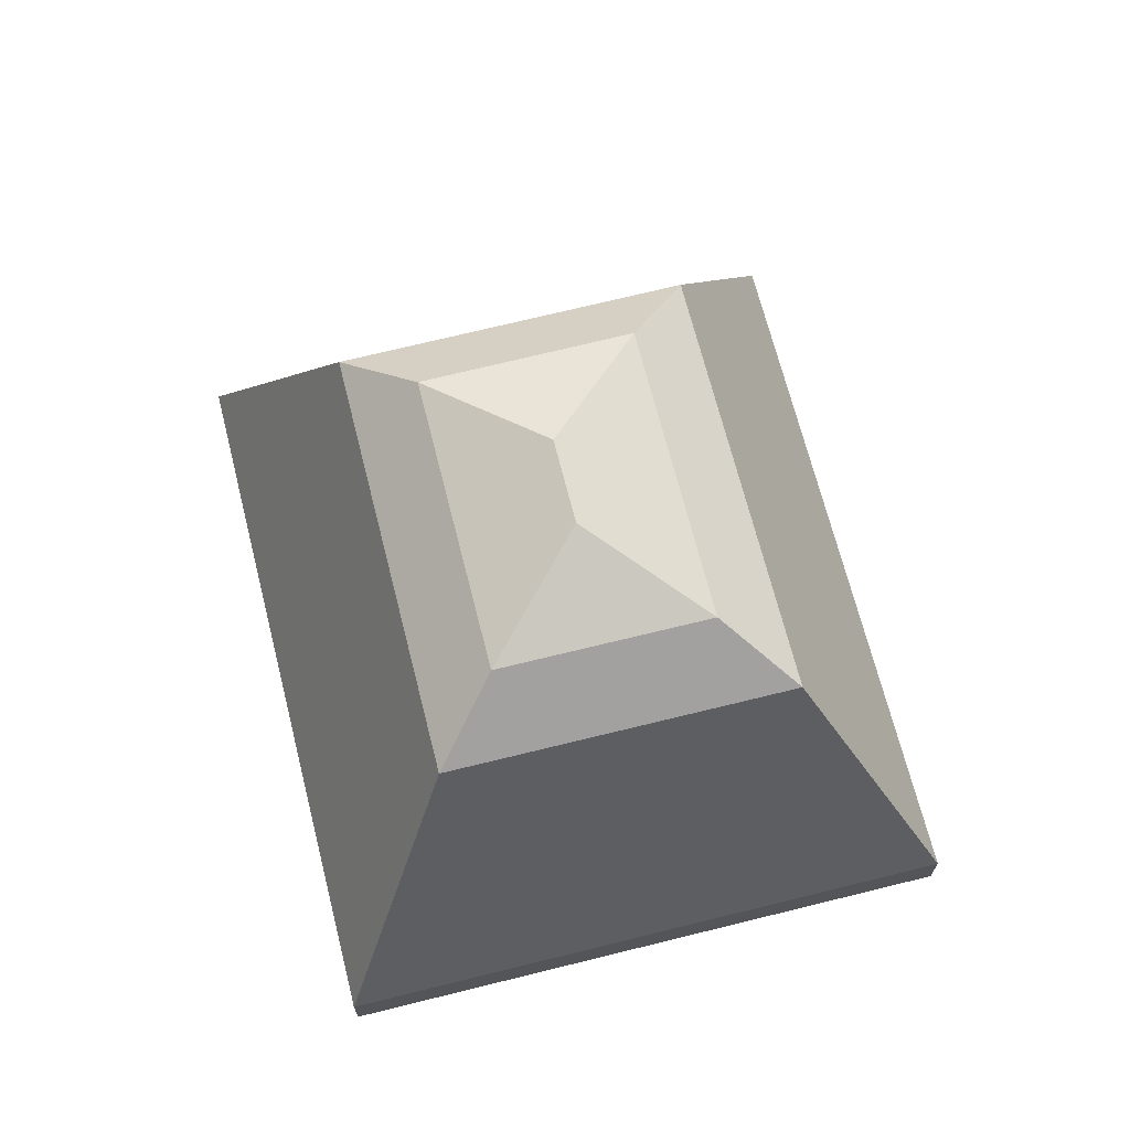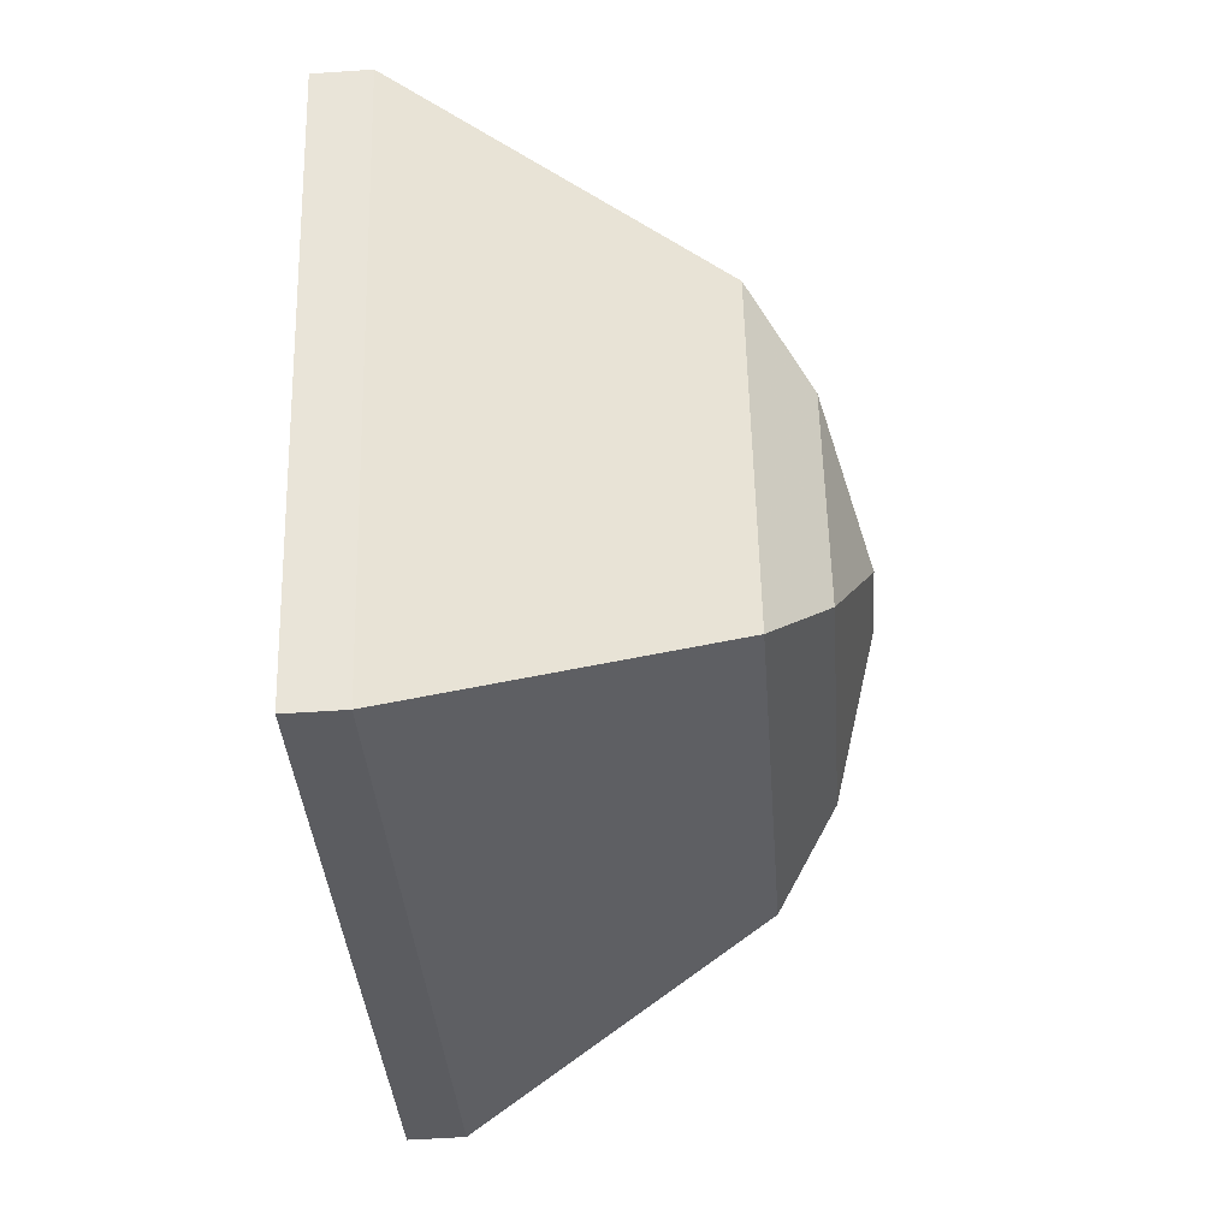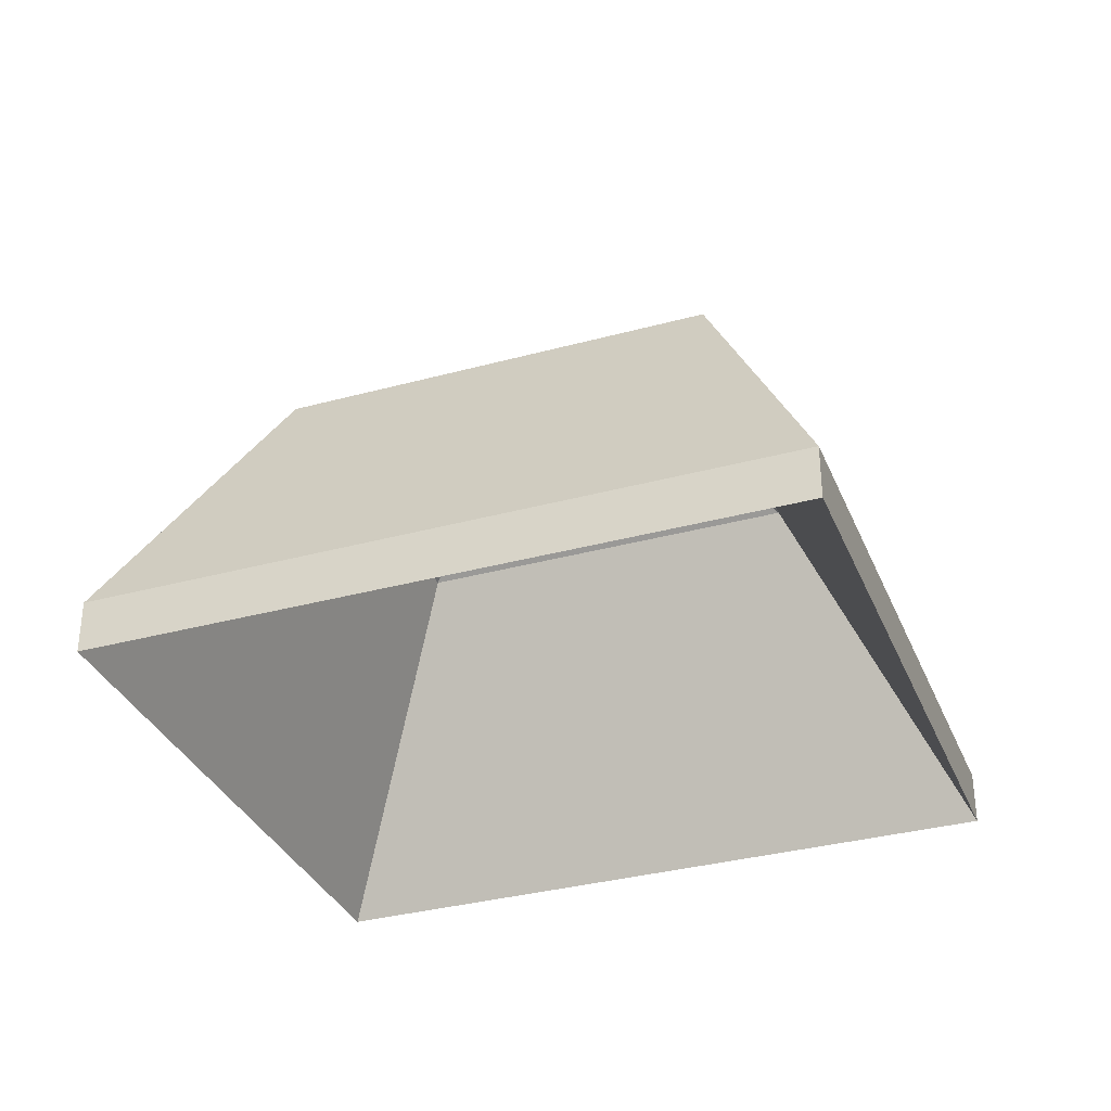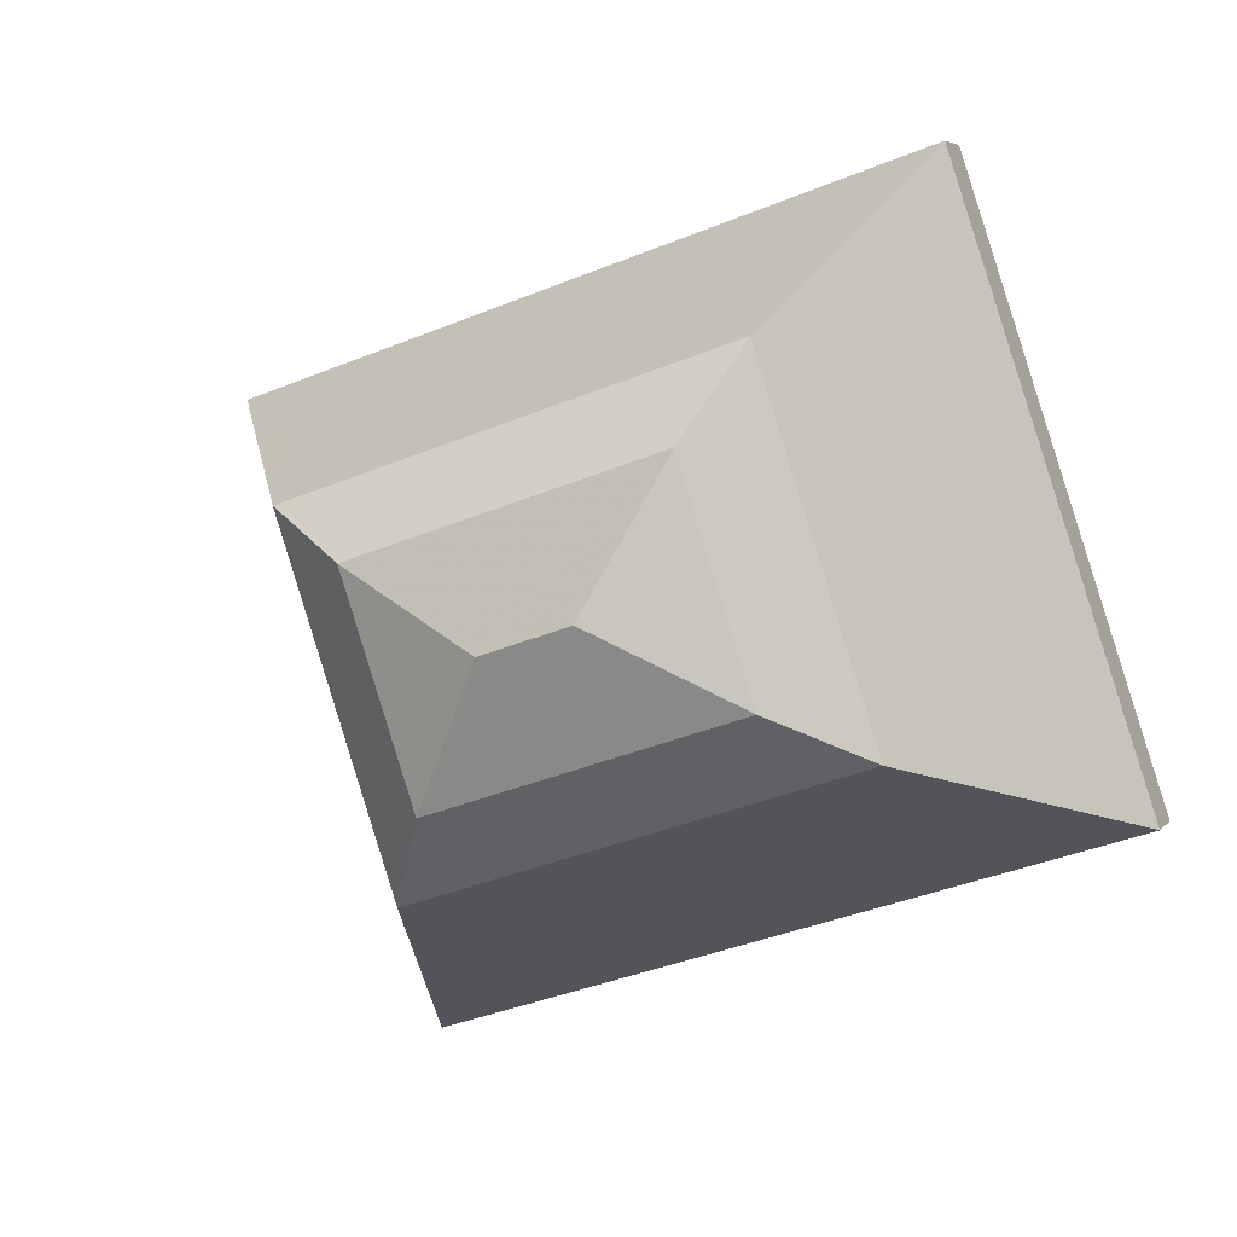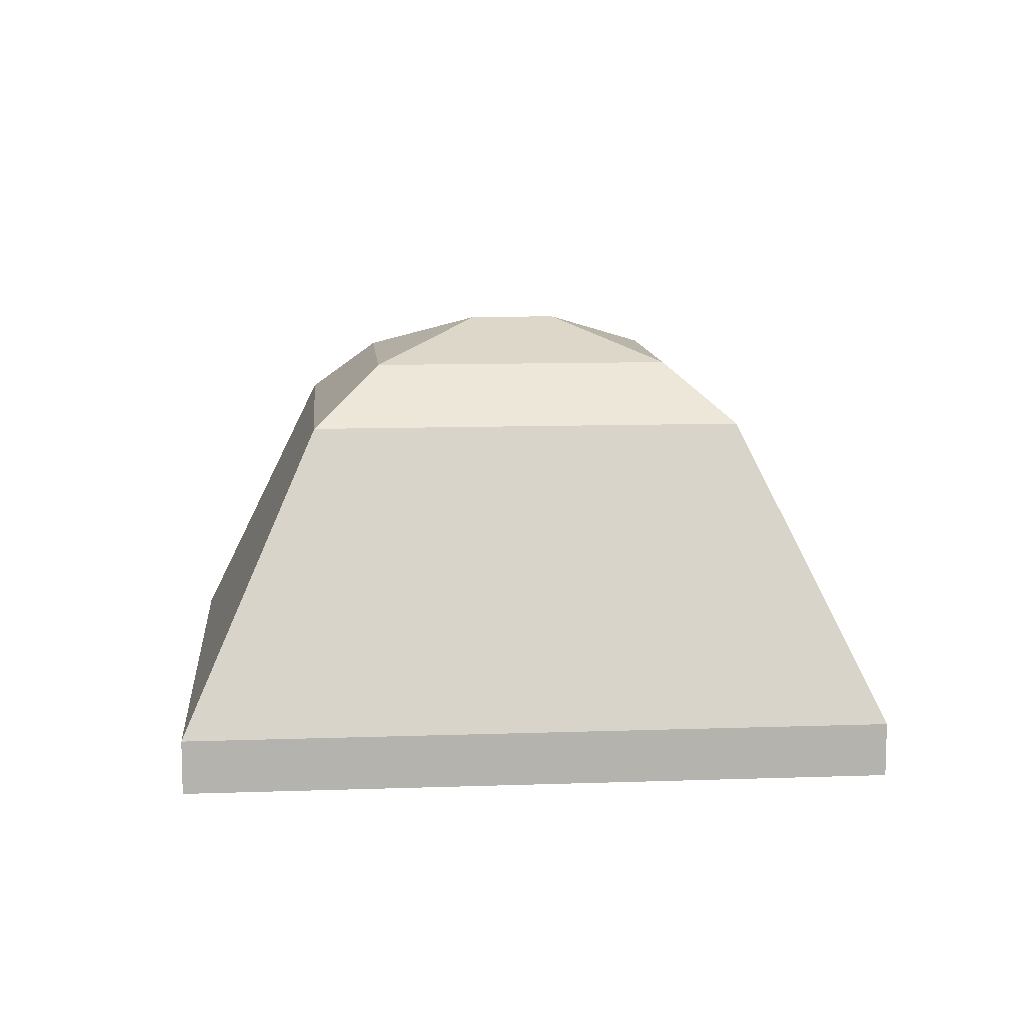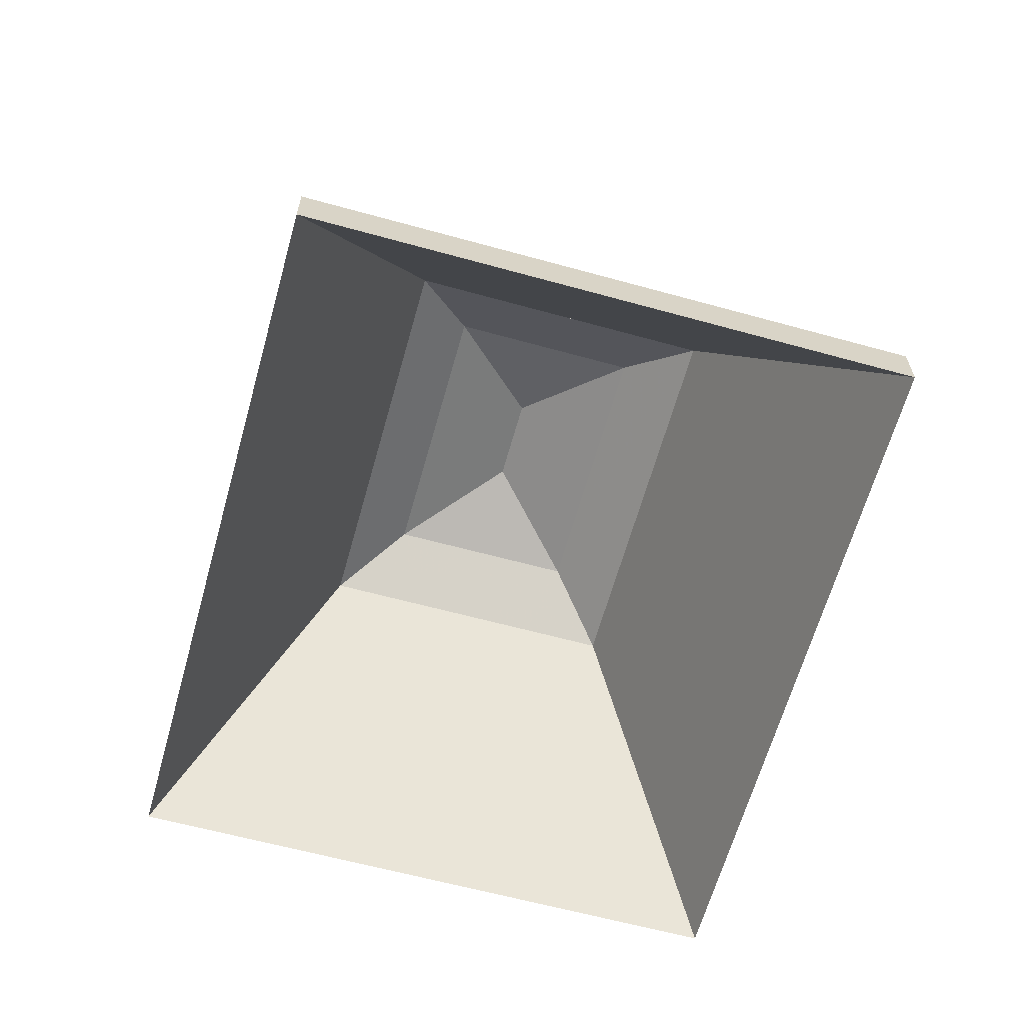
<metadata>
{"format":"obj","ext":"obj","renderer":"f3d","projection":"perspective","resolution":1024,"background":"white","views":[{"elev":68.9,"azim":-85.7,"up":"+Y"},{"elev":-53.2,"azim":94.2,"up":"+Z"},{"elev":-33.9,"azim":38.8,"up":"+Y"},{"elev":4.9,"azim":-160.2,"up":"+Z"},{"elev":10.6,"azim":-166.5,"up":"+Y"},{"elev":-63.5,"azim":92.9,"up":"+Y"}]}
</metadata>
<code>
v 1.971 0.1302 5.053
v 1.976 0.127 5.042
v 1.976 0.1253 5.043
v 1.971 0.1282 5.053
v 1.976 0.127 5.042
v 1.982 0.127 5.059
v 1.981 0.1253 5.058
v 1.976 0.1253 5.043
v 1.982 0.127 5.059
v 1.971 0.1302 5.053
v 1.971 0.1282 5.053
v 1.981 0.1253 5.058
v 1.976 0.127 5.042
v 1.971 0.1302 5.053
v 1.982 0.127 5.059
v 1.981 0.1253 5.058
v 1.971 0.1282 5.053
v 1.976 0.1253 5.043
v 1.971 0.1302 5.053
v 1.982 0.127 5.059
v 1.981 0.1253 5.058
v 1.971 0.1282 5.053
v 1.964 0.1302 5.055
v 1.971 0.1302 5.053
v 1.971 0.1282 5.053
v 1.964 0.1282 5.055
v 1.982 0.127 5.059
v 1.958 0.127 5.066
v 1.959 0.1253 5.065
v 1.981 0.1253 5.058
v 1.958 0.127 5.066
v 1.964 0.1302 5.055
v 1.964 0.1282 5.055
v 1.959 0.1253 5.065
v 1.971 0.1302 5.053
v 1.964 0.1302 5.055
v 1.958 0.127 5.066
v 1.982 0.127 5.059
v 1.959 0.1253 5.065
v 1.964 0.1282 5.055
v 1.971 0.1282 5.053
v 1.981 0.1253 5.058
v 1.964 0.1302 5.055
v 1.953 0.127 5.05
v 1.954 0.1253 5.05
v 1.964 0.1282 5.055
v 1.971 0.1302 5.053
v 1.964 0.1302 5.055
v 1.964 0.1282 5.055
v 1.971 0.1282 5.053
v 1.953 0.127 5.05
v 1.976 0.127 5.042
v 1.976 0.1253 5.043
v 1.954 0.1253 5.05
v 1.976 0.127 5.042
v 1.971 0.1302 5.053
v 1.971 0.1282 5.053
v 1.976 0.1253 5.043
v 1.964 0.1302 5.055
v 1.971 0.1302 5.053
v 1.976 0.127 5.042
v 1.953 0.127 5.05
v 1.976 0.1253 5.043
v 1.971 0.1282 5.053
v 1.964 0.1282 5.055
v 1.954 0.1253 5.05
v 1.964 0.1302 5.055
v 1.958 0.127 5.066
v 1.959 0.1253 5.065
v 1.964 0.1282 5.055
v 1.958 0.127 5.066
v 1.953 0.127 5.05
v 1.954 0.1253 5.05
v 1.959 0.1253 5.065
v 1.953 0.127 5.05
v 1.964 0.1302 5.055
v 1.964 0.1282 5.055
v 1.954 0.1253 5.05
v 1.958 0.127 5.066
v 1.964 0.1302 5.055
v 1.953 0.127 5.05
v 1.954 0.1253 5.05
v 1.964 0.1282 5.055
v 1.959 0.1253 5.065
v 1.976 0.127 5.042
v 1.98 0.1223 5.035
v 1.979 0.1211 5.037
v 1.976 0.1253 5.043
v 1.982 0.127 5.059
v 1.976 0.127 5.042
v 1.976 0.1253 5.043
v 1.981 0.1253 5.058
v 1.98 0.1223 5.035
v 1.989 0.1223 5.062
v 1.987 0.1211 5.061
v 1.979 0.1211 5.037
v 1.989 0.1223 5.062
v 1.982 0.127 5.059
v 1.981 0.1253 5.058
v 1.987 0.1211 5.061
v 1.976 0.127 5.042
v 1.982 0.127 5.059
v 1.989 0.1223 5.062
v 1.98 0.1223 5.035
v 1.987 0.1211 5.061
v 1.981 0.1253 5.058
v 1.976 0.1253 5.043
v 1.979 0.1211 5.037
v 1.982 0.127 5.059
v 1.989 0.1223 5.062
v 1.987 0.1211 5.061
v 1.981 0.1253 5.058
v 1.958 0.127 5.066
v 1.982 0.127 5.059
v 1.981 0.1253 5.058
v 1.959 0.1253 5.065
v 1.989 0.1223 5.062
v 1.955 0.1223 5.074
v 1.956 0.1211 5.072
v 1.987 0.1211 5.061
v 1.955 0.1223 5.074
v 1.958 0.127 5.066
v 1.959 0.1253 5.065
v 1.956 0.1211 5.072
v 1.982 0.127 5.059
v 1.958 0.127 5.066
v 1.955 0.1223 5.074
v 1.989 0.1223 5.062
v 1.956 0.1211 5.072
v 1.959 0.1253 5.065
v 1.981 0.1253 5.058
v 1.987 0.1211 5.061
v 1.958 0.127 5.066
v 1.955 0.1223 5.074
v 1.956 0.1211 5.072
v 1.959 0.1253 5.065
v 1.953 0.127 5.05
v 1.958 0.127 5.066
v 1.959 0.1253 5.065
v 1.954 0.1253 5.05
v 1.955 0.1223 5.074
v 1.946 0.1223 5.046
v 1.948 0.1211 5.047
v 1.956 0.1211 5.072
v 1.946 0.1223 5.046
v 1.953 0.127 5.05
v 1.954 0.1253 5.05
v 1.948 0.1211 5.047
v 1.958 0.127 5.066
v 1.953 0.127 5.05
v 1.946 0.1223 5.046
v 1.955 0.1223 5.074
v 1.948 0.1211 5.047
v 1.954 0.1253 5.05
v 1.959 0.1253 5.065
v 1.956 0.1211 5.072
v 1.953 0.127 5.05
v 1.946 0.1223 5.046
v 1.948 0.1211 5.047
v 1.954 0.1253 5.05
v 1.976 0.127 5.042
v 1.953 0.127 5.05
v 1.954 0.1253 5.05
v 1.976 0.1253 5.043
v 1.946 0.1223 5.046
v 1.98 0.1223 5.035
v 1.979 0.1211 5.037
v 1.948 0.1211 5.047
v 1.98 0.1223 5.035
v 1.976 0.127 5.042
v 1.976 0.1253 5.043
v 1.979 0.1211 5.037
v 1.953 0.127 5.05
v 1.976 0.127 5.042
v 1.98 0.1223 5.035
v 1.946 0.1223 5.046
v 1.979 0.1211 5.037
v 1.976 0.1253 5.043
v 1.954 0.1253 5.05
v 1.948 0.1211 5.047
v 1.98 0.1223 5.035
v 1.987 0.09852 5.021
v 1.987 0.09412 5.021
v 1.979 0.1211 5.037
v 1.989 0.1223 5.062
v 1.98 0.1223 5.035
v 1.979 0.1211 5.037
v 1.987 0.1211 5.061
v 1.987 0.09852 5.021
v 2.003 0.09852 5.069
v 2.003 0.09412 5.069
v 1.987 0.09412 5.021
v 2.003 0.09852 5.069
v 1.989 0.1223 5.062
v 1.987 0.1211 5.061
v 2.003 0.09412 5.069
v 1.98 0.1223 5.035
v 1.989 0.1223 5.062
v 2.003 0.09852 5.069
v 1.987 0.09852 5.021
v 2.003 0.09412 5.069
v 1.987 0.1211 5.061
v 1.979 0.1211 5.037
v 1.987 0.09412 5.021
v 1.989 0.1223 5.062
v 2.003 0.09852 5.069
v 2.003 0.09412 5.069
v 1.987 0.1211 5.061
v 1.955 0.1223 5.074
v 1.989 0.1223 5.062
v 1.987 0.1211 5.061
v 1.956 0.1211 5.072
v 2.003 0.09852 5.069
v 1.948 0.09852 5.088
v 1.948 0.09412 5.088
v 2.003 0.09412 5.069
v 1.948 0.09852 5.088
v 1.955 0.1223 5.074
v 1.956 0.1211 5.072
v 1.948 0.09412 5.088
v 1.989 0.1223 5.062
v 1.955 0.1223 5.074
v 1.948 0.09852 5.088
v 2.003 0.09852 5.069
v 1.948 0.09412 5.088
v 1.956 0.1211 5.072
v 1.987 0.1211 5.061
v 2.003 0.09412 5.069
v 1.946 0.1223 5.046
v 1.932 0.09852 5.039
v 1.932 0.09412 5.039
v 1.948 0.1211 5.047
v 1.98 0.1223 5.035
v 1.946 0.1223 5.046
v 1.948 0.1211 5.047
v 1.979 0.1211 5.037
v 1.932 0.09852 5.039
v 1.987 0.09852 5.021
v 1.987 0.09412 5.021
v 1.932 0.09412 5.039
v 1.987 0.09852 5.021
v 1.98 0.1223 5.035
v 1.979 0.1211 5.037
v 1.987 0.09412 5.021
v 1.946 0.1223 5.046
v 1.98 0.1223 5.035
v 1.987 0.09852 5.021
v 1.932 0.09852 5.039
v 1.987 0.09412 5.021
v 1.979 0.1211 5.037
v 1.948 0.1211 5.047
v 1.932 0.09412 5.039
v 1.955 0.1223 5.074
v 1.948 0.09852 5.088
v 1.948 0.09412 5.088
v 1.956 0.1211 5.072
v 1.946 0.1223 5.046
v 1.955 0.1223 5.074
v 1.956 0.1211 5.072
v 1.948 0.1211 5.047
v 1.948 0.09852 5.088
v 1.932 0.09852 5.039
v 1.932 0.09412 5.039
v 1.948 0.09412 5.088
v 1.932 0.09852 5.039
v 1.946 0.1223 5.046
v 1.948 0.1211 5.047
v 1.932 0.09412 5.039
v 1.955 0.1223 5.074
v 1.946 0.1223 5.046
v 1.932 0.09852 5.039
v 1.948 0.09852 5.088
v 1.932 0.09412 5.039
v 1.948 0.1211 5.047
v 1.956 0.1211 5.072
v 1.948 0.09412 5.088
f 1 2 3
f 1 3 4
f 5 6 7
f 5 7 8
f 9 10 11
f 9 11 12
f 13 14 15
f 16 17 18
f 19 20 21
f 19 21 22
f 23 24 25
f 23 25 26
f 27 28 29
f 27 29 30
f 31 32 33
f 31 33 34
f 35 36 37
f 35 37 38
f 39 40 41
f 39 41 42
f 43 44 45
f 43 45 46
f 47 48 49
f 47 49 50
f 51 52 53
f 51 53 54
f 55 56 57
f 55 57 58
f 59 60 61
f 59 61 62
f 63 64 65
f 63 65 66
f 67 68 69
f 67 69 70
f 71 72 73
f 71 73 74
f 75 76 77
f 75 77 78
f 79 80 81
f 82 83 84
f 85 86 87
f 85 87 88
f 89 90 91
f 89 91 92
f 93 94 95
f 93 95 96
f 97 98 99
f 97 99 100
f 101 102 103
f 101 103 104
f 105 106 107
f 105 107 108
f 109 110 111
f 109 111 112
f 113 114 115
f 113 115 116
f 117 118 119
f 117 119 120
f 121 122 123
f 121 123 124
f 125 126 127
f 125 127 128
f 129 130 131
f 129 131 132
f 133 134 135
f 133 135 136
f 137 138 139
f 137 139 140
f 141 142 143
f 141 143 144
f 145 146 147
f 145 147 148
f 149 150 151
f 149 151 152
f 153 154 155
f 153 155 156
f 157 158 159
f 157 159 160
f 161 162 163
f 161 163 164
f 165 166 167
f 165 167 168
f 169 170 171
f 169 171 172
f 173 174 175
f 173 175 176
f 177 178 179
f 177 179 180
f 181 182 183
f 181 183 184
f 185 186 187
f 185 187 188
f 189 190 191
f 189 191 192
f 193 194 195
f 193 195 196
f 197 198 199
f 197 199 200
f 201 202 203
f 201 203 204
f 205 206 207
f 205 207 208
f 209 210 211
f 209 211 212
f 213 214 215
f 213 215 216
f 217 218 219
f 217 219 220
f 221 222 223
f 221 223 224
f 225 226 227
f 225 227 228
f 229 230 231
f 229 231 232
f 233 234 235
f 233 235 236
f 237 238 239
f 237 239 240
f 241 242 243
f 241 243 244
f 245 246 247
f 245 247 248
f 249 250 251
f 249 251 252
f 253 254 255
f 253 255 256
f 257 258 259
f 257 259 260
f 261 262 263
f 261 263 264
f 265 266 267
f 265 267 268
f 269 270 271
f 269 271 272
f 273 274 275
f 273 275 276

</code>
